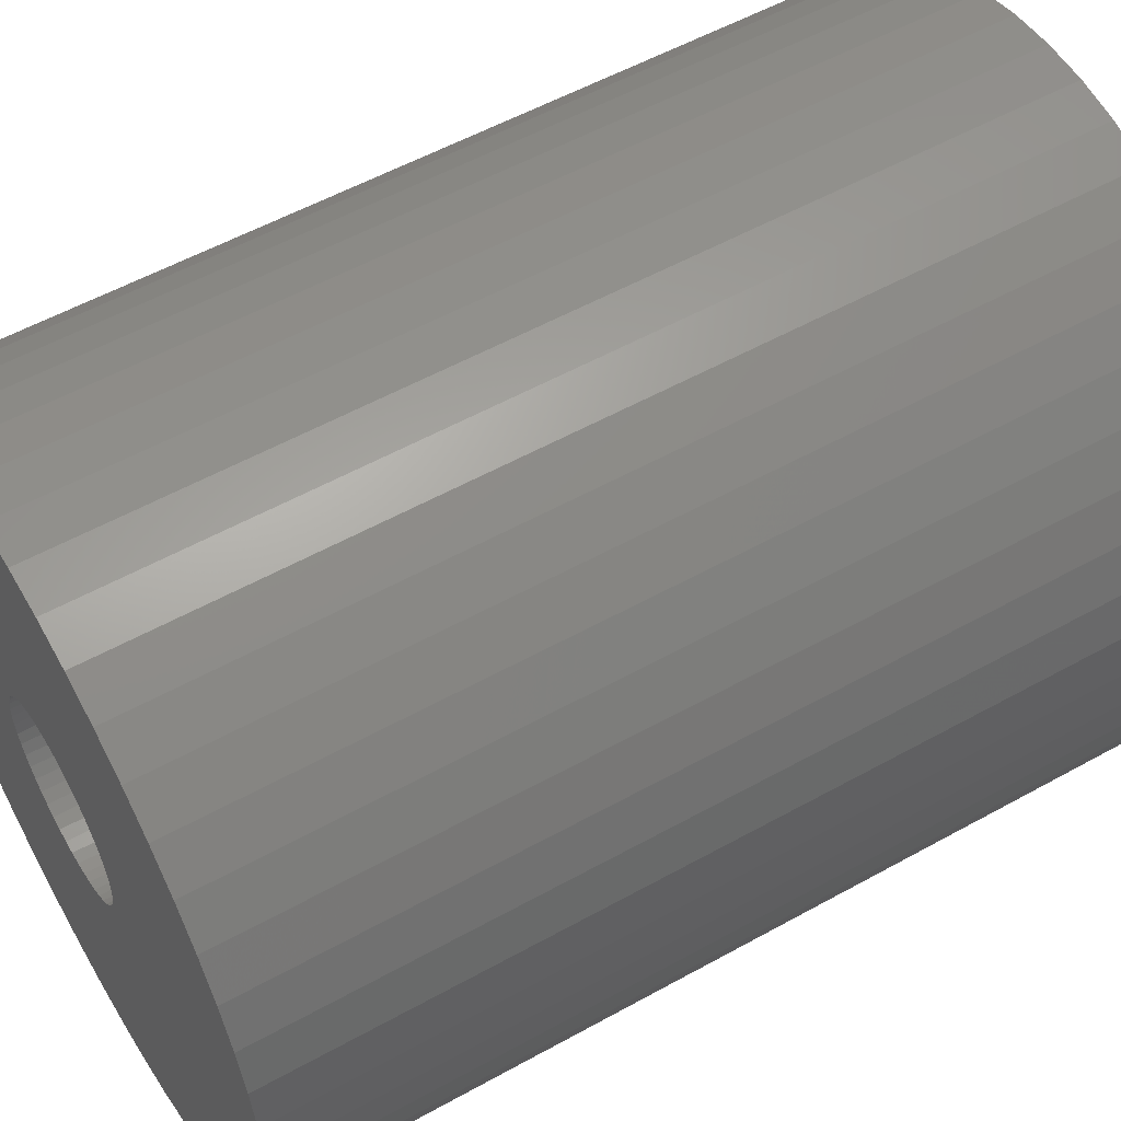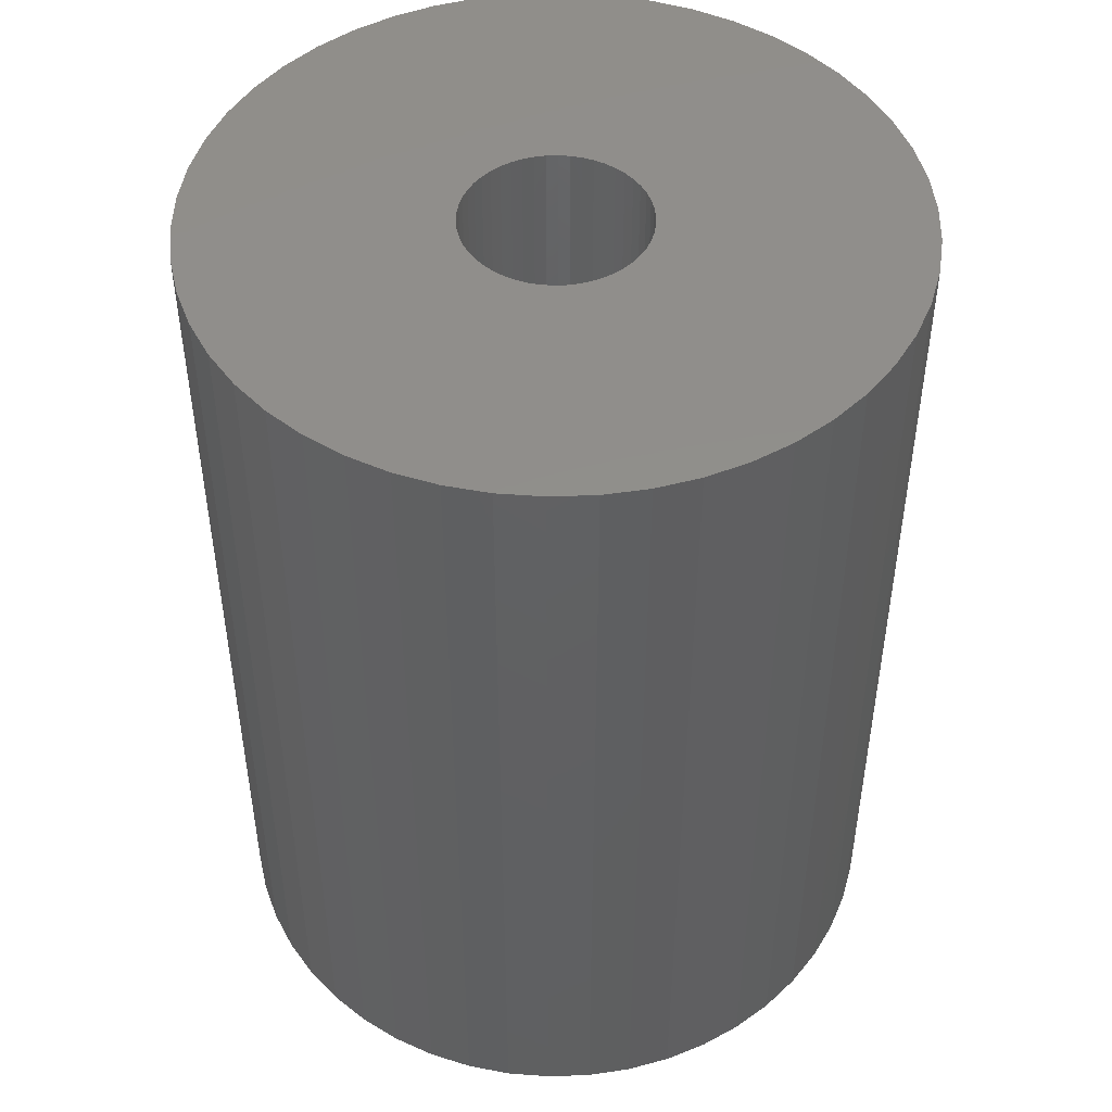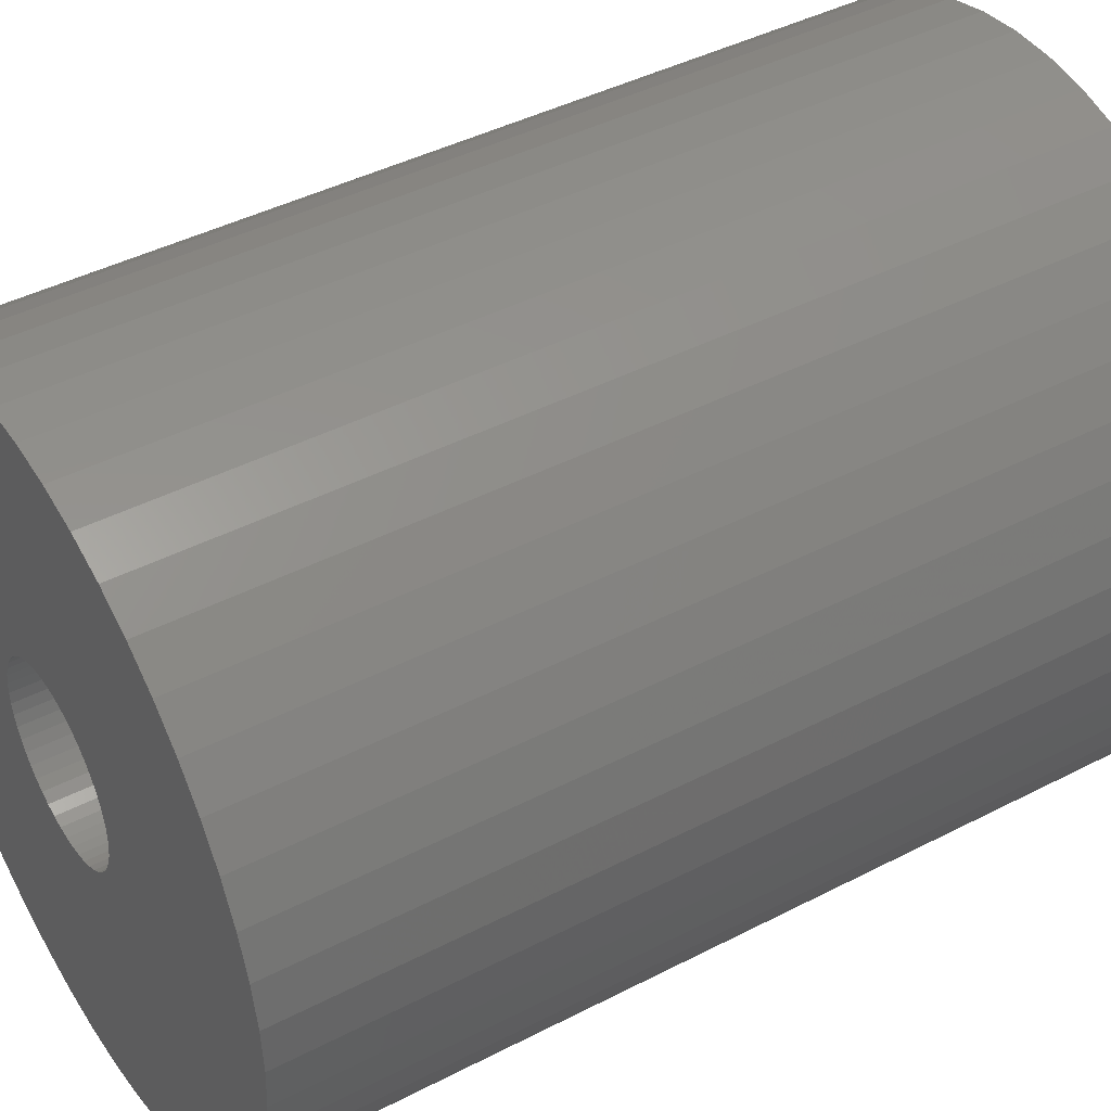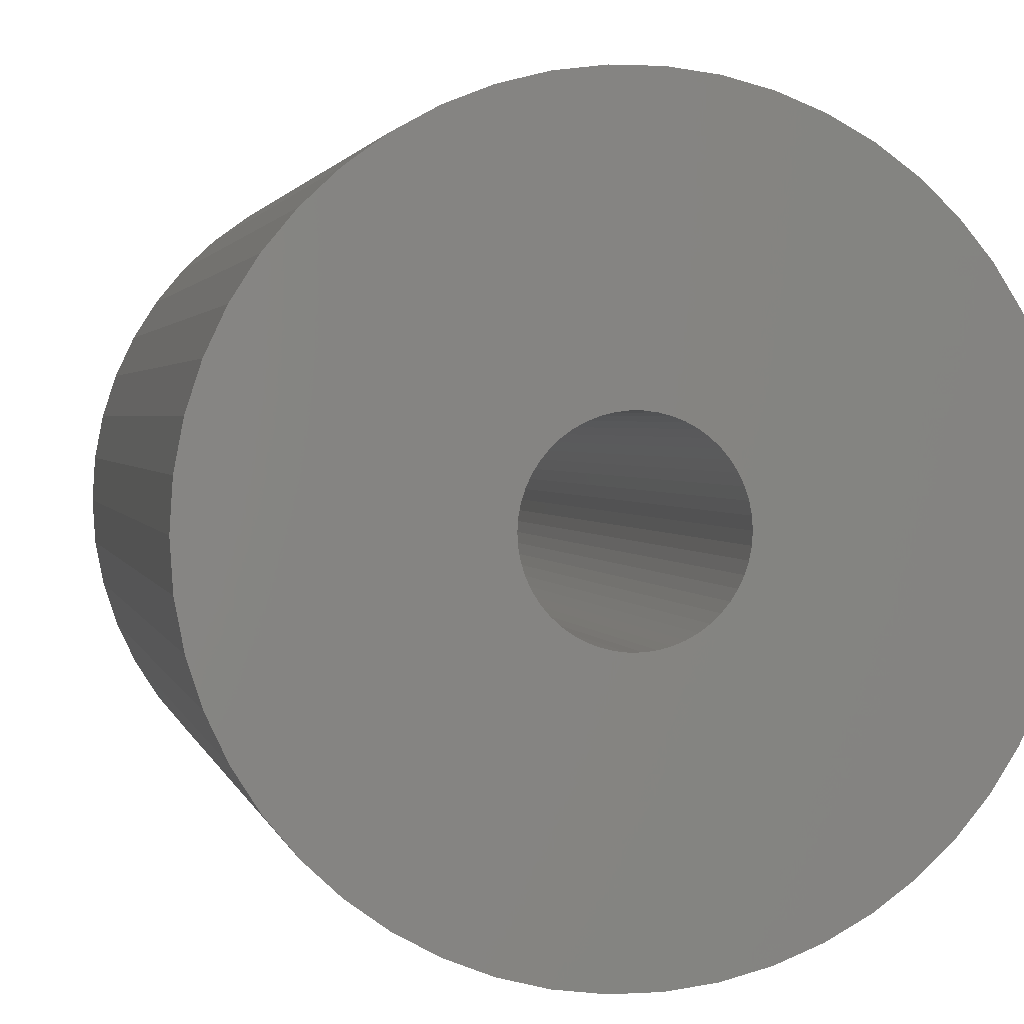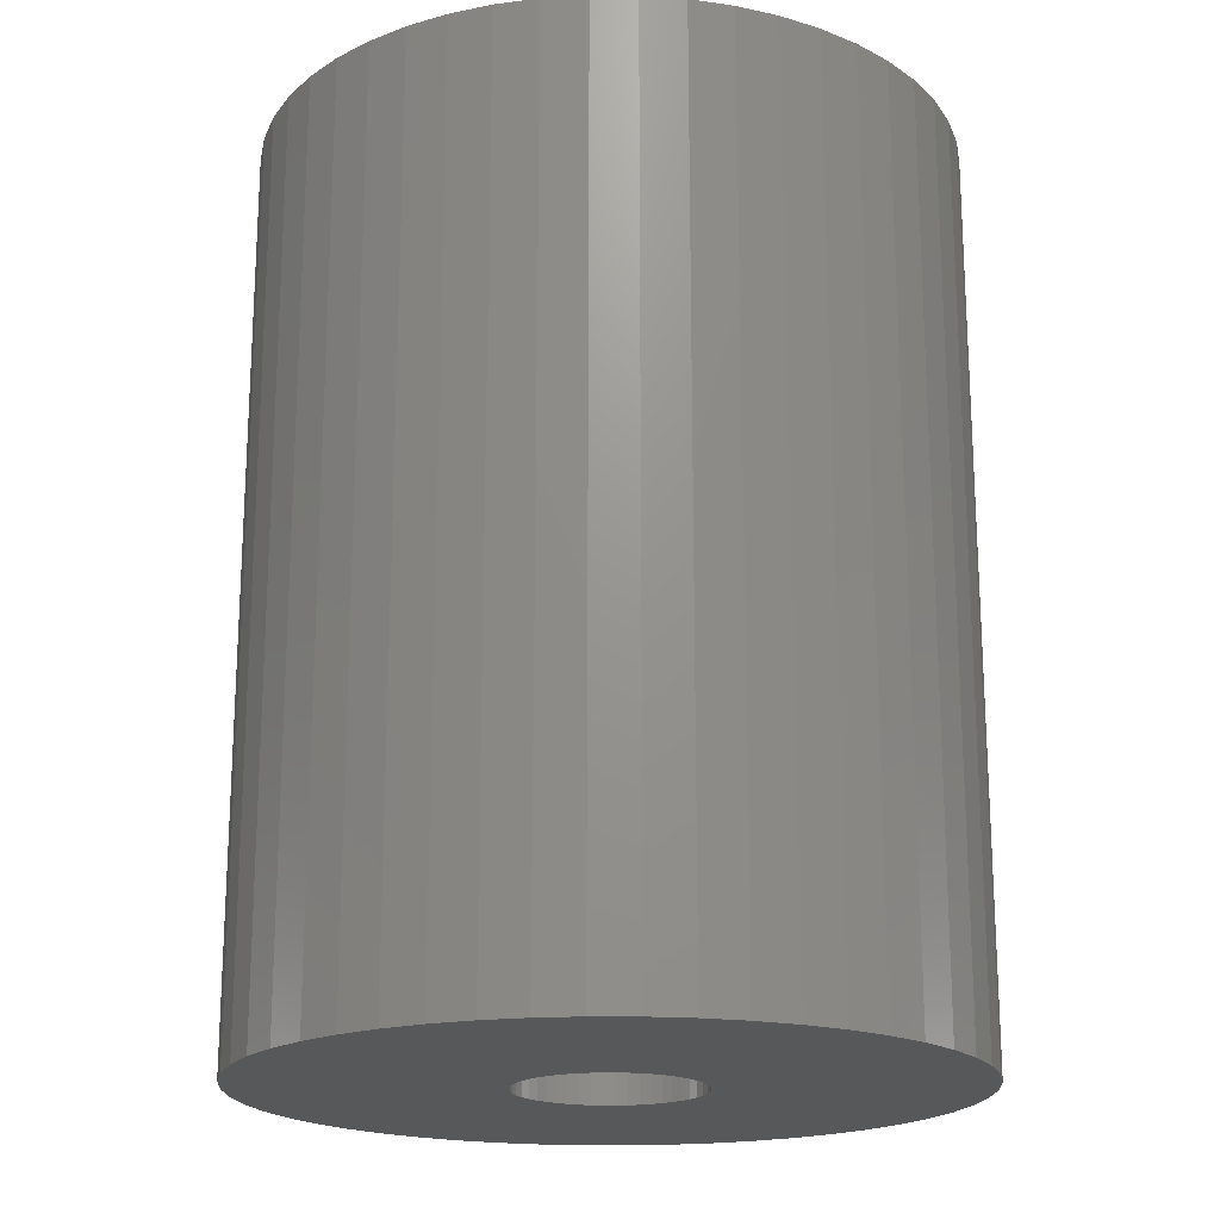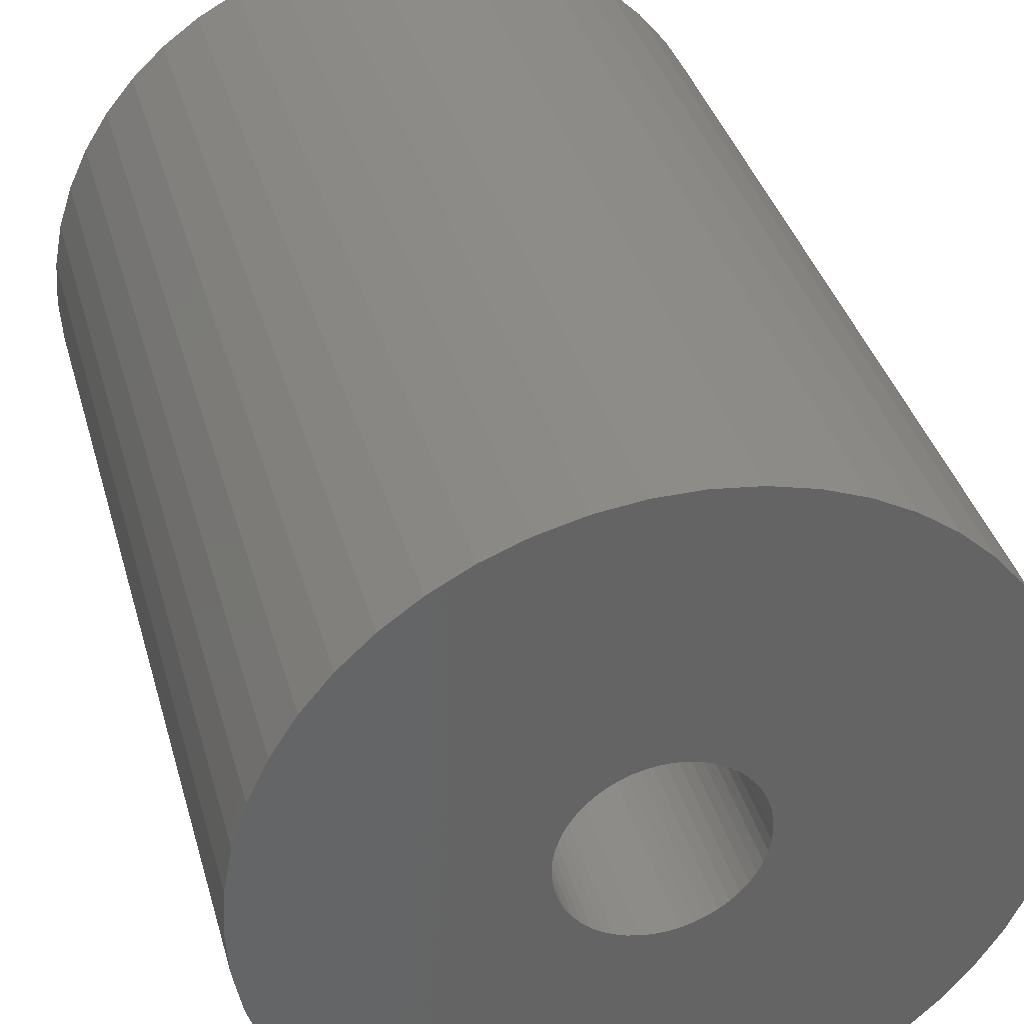
<metadata>
{"format":"stl","ext":"stl","renderer":"f3d","projection":"perspective","resolution":1024,"background":"white","views":[{"elev":55.1,"azim":59.6,"up":"+Y"},{"elev":47.7,"azim":40.9,"up":"+Z"},{"elev":43.2,"azim":58.5,"up":"+Y"},{"elev":1.9,"azim":168.2,"up":"+Y"},{"elev":-19.2,"azim":-137.4,"up":"+Z"},{"elev":37.1,"azim":-15.1,"up":"+Y"}]}
</metadata>
<code>
# stl→obj: 200 verts, 400 faces
v 23 0 30
v 22.82 2.883 -30
v 22.82 2.883 30
v 23 0 -30
v -23 0 -30
v -22.82 2.883 30
v -22.82 2.883 -30
v -23 0 30
v 1.444 22.95 -30
v -1.444 22.95 30
v 1.444 22.95 30
v -1.444 22.95 -30
v -1.444 -22.95 -30
v 1.444 -22.95 30
v -1.444 -22.95 30
v 1.444 -22.95 -30
v 16.77 15.74 -30
v 14.66 17.72 30
v 16.77 15.74 30
v 14.66 17.72 -30
v -14.66 17.72 -30
v -16.77 15.74 30
v -14.66 17.72 30
v -16.77 15.74 -30
v -7.107 21.87 -30
v -9.793 20.81 30
v -7.107 21.87 30
v -9.793 20.81 -30
v 20.16 -11.08 30
v 21.38 -8.467 -30
v 21.38 -8.467 30
v 20.16 -11.08 -30
v 21.38 8.467 30
v 20.16 11.08 -30
v 20.16 11.08 30
v 21.38 8.467 -30
v 9.793 20.81 -30
v 7.107 21.87 30
v 9.793 20.81 30
v 7.107 21.87 -30
v 4.31 22.59 30
v 4.31 22.59 -30
v 12.32 19.42 -30
v 12.32 19.42 30
v -21.38 8.467 -30
v -20.16 11.08 30
v -20.16 11.08 -30
v -21.38 8.467 30
v -18.61 13.52 -30
v -18.61 13.52 30
v -22.28 5.72 -30
v -22.28 5.72 30
v -4.31 22.59 30
v -4.31 22.59 -30
v 4.31 -22.59 30
v 4.31 -22.59 -30
v 22.28 5.72 30
v 22.28 5.72 -30
v 18.61 13.52 30
v 18.61 13.52 -30
v 6 0 30
v 5.953 0.752 30
v 22.82 -2.883 30
v 5.811 1.492 30
v 5.953 -0.752 30
v 5.579 2.209 30
v 22.28 -5.72 30
v 5.258 2.891 30
v 5.811 -1.492 30
v 4.854 3.527 30
v 4.374 4.107 30
v 5.579 -2.209 30
v 3.825 4.623 30
v 3.215 5.066 30
v 5.258 -2.891 30
v 2.555 5.429 30
v 18.61 -13.52 30
v 4.854 -3.527 30
v 1.854 5.706 30
v 1.124 5.894 30
v 0.3767 5.988 30
v -0.3767 5.988 30
v -1.124 5.894 30
v -1.854 5.706 30
v -2.555 5.429 30
v -3.215 5.066 30
v -12.32 19.42 30
v -3.825 4.623 30
v -4.374 4.107 30
v -4.854 3.527 30
v 16.77 -15.74 30
v 4.374 -4.107 30
v 14.66 -17.72 30
v 3.825 -4.623 30
v 12.32 -19.42 30
v 3.215 -5.066 30
v 9.793 -20.81 30
v 2.555 -5.429 30
v 7.107 -21.87 30
v 1.854 -5.706 30
v 1.124 -5.894 30
v 0.3767 -5.988 30
v -0.3767 -5.988 30
v -1.124 -5.894 30
v -4.31 -22.59 30
v -1.854 -5.706 30
v -7.107 -21.87 30
v -2.555 -5.429 30
v -9.793 -20.81 30
v -3.215 -5.066 30
v -12.32 -19.42 30
v -3.825 -4.623 30
v -14.66 -17.72 30
v -4.374 -4.107 30
v -16.77 -15.74 30
v -4.854 -3.527 30
v -18.61 -13.52 30
v -5.258 -2.891 30
v -20.16 -11.08 30
v -5.579 -2.209 30
v -21.38 -8.467 30
v -5.811 -1.492 30
v -22.28 -5.72 30
v -5.953 -0.752 30
v -22.82 -2.883 30
v -6 0 30
v -5.258 2.891 30
v -5.579 2.209 30
v -5.811 1.492 30
v -5.953 0.752 30
v -12.32 19.42 -30
v 22.82 -2.883 -30
v 18.61 -13.52 -30
v 16.77 -15.74 -30
v -16.77 -15.74 -30
v -14.66 -17.72 -30
v -20.16 -11.08 -30
v -21.38 -8.467 -30
v -18.61 -13.52 -30
v 6 0 -30
v 5.953 -0.752 -30
v 22.28 -5.72 -30
v 5.811 -1.492 -30
v 5.953 0.752 -30
v 5.579 -2.209 -30
v 5.258 -2.891 -30
v 5.811 1.492 -30
v 4.854 -3.527 -30
v 4.374 -4.107 -30
v 14.66 -17.72 -30
v 5.579 2.209 -30
v 3.825 -4.623 -30
v 12.32 -19.42 -30
v 3.215 -5.066 -30
v 9.793 -20.81 -30
v 5.258 2.891 -30
v 2.555 -5.429 -30
v 7.107 -21.87 -30
v 4.854 3.527 -30
v 1.854 -5.706 -30
v 1.124 -5.894 -30
v 0.3767 -5.988 -30
v -0.3767 -5.988 -30
v -1.124 -5.894 -30
v -4.31 -22.59 -30
v -1.854 -5.706 -30
v -7.107 -21.87 -30
v -2.555 -5.429 -30
v -9.793 -20.81 -30
v -3.215 -5.066 -30
v -12.32 -19.42 -30
v -3.825 -4.623 -30
v -4.374 -4.107 -30
v -4.854 -3.527 -30
v 4.374 4.107 -30
v 3.825 4.623 -30
v 3.215 5.066 -30
v 2.555 5.429 -30
v 1.854 5.706 -30
v 1.124 5.894 -30
v 0.3767 5.988 -30
v -0.3767 5.988 -30
v -1.124 5.894 -30
v -1.854 5.706 -30
v -2.555 5.429 -30
v -3.215 5.066 -30
v -3.825 4.623 -30
v -4.374 4.107 -30
v -4.854 3.527 -30
v -5.258 2.891 -30
v -5.579 2.209 -30
v -5.811 1.492 -30
v -5.953 0.752 -30
v -6 0 -30
v -5.258 -2.891 -30
v -5.579 -2.209 -30
v -5.811 -1.492 -30
v -22.28 -5.72 -30
v -5.953 -0.752 -30
v -22.82 -2.883 -30
f 1 2 3
f 2 1 4
f 5 6 7
f 6 5 8
f 9 10 11
f 10 9 12
f 13 14 15
f 14 13 16
f 17 18 19
f 18 17 20
f 21 22 23
f 22 21 24
f 25 26 27
f 26 25 28
f 29 30 31
f 30 29 32
f 33 34 35
f 34 33 36
f 37 38 39
f 38 37 40
f 40 41 38
f 41 40 42
f 43 39 44
f 39 43 37
f 45 46 47
f 46 45 48
f 49 22 24
f 22 49 50
f 51 48 45
f 48 51 52
f 12 53 10
f 53 12 54
f 16 55 14
f 55 16 56
f 57 36 33
f 36 57 58
f 3 58 57
f 58 3 2
f 59 17 19
f 17 59 60
f 35 60 59
f 60 35 34
f 42 11 41
f 11 42 9
f 20 44 18
f 44 20 43
f 47 50 49
f 50 47 46
f 7 52 51
f 52 7 6
f 61 1 3
f 62 3 57
f 1 61 63
f 64 57 33
f 65 63 61
f 66 33 35
f 63 65 67
f 68 35 59
f 69 67 65
f 70 59 19
f 67 69 31
f 71 19 18
f 72 31 69
f 73 18 44
f 31 72 29
f 74 44 39
f 75 29 72
f 76 39 38
f 29 75 77
f 78 77 75
f 3 62 61
f 57 64 62
f 33 66 64
f 35 68 66
f 59 70 68
f 19 71 70
f 79 38 41
f 18 73 71
f 44 74 73
f 39 76 74
f 38 79 76
f 80 41 11
f 41 80 79
f 11 81 80
f 11 82 81
f 10 82 11
f 82 10 83
f 53 83 10
f 83 53 84
f 27 84 53
f 84 27 85
f 26 85 27
f 85 26 86
f 87 86 26
f 86 87 88
f 23 88 87
f 88 23 89
f 22 89 23
f 50 90 22
f 89 22 90
f 77 78 91
f 92 91 78
f 91 92 93
f 94 93 92
f 93 94 95
f 96 95 94
f 95 96 97
f 98 97 96
f 97 98 99
f 100 99 98
f 99 100 55
f 101 55 100
f 55 101 14
f 102 14 101
f 103 14 102
f 15 103 104
f 103 15 14
f 105 104 106
f 107 106 108
f 109 108 110
f 111 110 112
f 104 105 15
f 113 112 114
f 115 114 116
f 117 116 118
f 119 118 120
f 121 120 122
f 123 122 124
f 106 107 105
f 125 124 126
f 90 50 127
f 46 127 50
f 108 109 107
f 127 46 128
f 110 111 109
f 48 128 46
f 112 113 111
f 128 48 129
f 114 115 113
f 52 129 48
f 116 117 115
f 129 52 130
f 118 119 117
f 6 130 52
f 120 121 119
f 130 6 126
f 122 123 121
f 8 126 6
f 124 125 123
f 126 8 125
f 28 87 26
f 87 28 131
f 131 23 87
f 23 131 21
f 54 27 53
f 27 54 25
f 63 4 1
f 4 63 132
f 91 133 77
f 133 91 134
f 135 113 115
f 113 135 136
f 137 121 138
f 121 137 119
f 135 117 139
f 117 135 115
f 140 4 132
f 141 132 142
f 4 140 2
f 143 142 30
f 144 2 140
f 145 30 32
f 2 144 58
f 146 32 133
f 147 58 144
f 148 133 134
f 58 147 36
f 149 134 150
f 151 36 147
f 152 150 153
f 36 151 34
f 154 153 155
f 156 34 151
f 157 155 158
f 34 156 60
f 159 60 156
f 132 141 140
f 142 143 141
f 30 145 143
f 32 146 145
f 133 148 146
f 134 149 148
f 160 158 56
f 150 152 149
f 153 154 152
f 155 157 154
f 158 160 157
f 161 56 16
f 56 161 160
f 16 162 161
f 16 163 162
f 13 163 16
f 163 13 164
f 165 164 13
f 164 165 166
f 167 166 165
f 166 167 168
f 169 168 167
f 168 169 170
f 171 170 169
f 170 171 172
f 136 172 171
f 172 136 173
f 135 173 136
f 139 174 135
f 173 135 174
f 60 159 17
f 175 17 159
f 17 175 20
f 176 20 175
f 20 176 43
f 177 43 176
f 43 177 37
f 178 37 177
f 37 178 40
f 179 40 178
f 40 179 42
f 180 42 179
f 42 180 9
f 181 9 180
f 182 9 181
f 12 182 183
f 182 12 9
f 54 183 184
f 25 184 185
f 28 185 186
f 131 186 187
f 183 54 12
f 21 187 188
f 24 188 189
f 49 189 190
f 47 190 191
f 45 191 192
f 51 192 193
f 184 25 54
f 7 193 194
f 174 139 195
f 137 195 139
f 185 28 25
f 195 137 196
f 186 131 28
f 138 196 137
f 187 21 131
f 196 138 197
f 188 24 21
f 198 197 138
f 189 49 24
f 197 198 199
f 190 47 49
f 200 199 198
f 191 45 47
f 199 200 194
f 192 51 45
f 5 194 200
f 193 7 51
f 194 5 7
f 155 95 97
f 95 155 153
f 31 142 67
f 142 31 30
f 77 32 29
f 32 77 133
f 138 123 198
f 123 138 121
f 150 91 93
f 91 150 134
f 158 97 99
f 97 158 155
f 56 99 55
f 99 56 158
f 67 132 63
f 132 67 142
f 165 15 105
f 15 165 13
f 136 111 113
f 111 136 171
f 139 119 137
f 119 139 117
f 198 125 200
f 125 198 123
f 200 8 5
f 8 200 125
f 153 93 95
f 93 153 150
f 167 105 107
f 105 167 165
f 169 107 109
f 107 169 167
f 171 109 111
f 109 171 169
f 140 62 144
f 62 140 61
f 126 193 130
f 193 126 194
f 182 81 82
f 81 182 181
f 162 103 102
f 103 162 163
f 176 71 73
f 71 176 175
f 188 88 89
f 88 188 187
f 185 84 85
f 84 185 184
f 151 68 156
f 68 151 66
f 144 64 147
f 64 144 62
f 179 76 79
f 76 179 178
f 180 79 80
f 79 180 179
f 178 74 76
f 74 178 177
f 128 190 127
f 190 128 191
f 129 191 128
f 191 129 192
f 183 82 83
f 82 183 182
f 161 102 101
f 102 161 162
f 157 100 98
f 100 157 160
f 147 66 151
f 66 147 64
f 159 71 175
f 71 159 70
f 156 70 159
f 70 156 68
f 181 80 81
f 80 181 180
f 177 73 74
f 73 177 176
f 127 189 90
f 189 127 190
f 90 188 89
f 188 90 189
f 130 192 129
f 192 130 193
f 186 85 86
f 85 186 185
f 187 86 88
f 86 187 186
f 184 83 84
f 83 184 183
f 141 61 140
f 61 141 65
f 149 94 92
f 94 149 152
f 143 65 141
f 65 143 69
f 118 196 120
f 196 118 195
f 116 195 118
f 195 116 174
f 146 72 145
f 72 146 75
f 149 78 148
f 78 149 92
f 114 174 116
f 174 114 173
f 120 197 122
f 197 120 196
f 160 101 100
f 101 160 161
f 152 96 94
f 96 152 154
f 154 98 96
f 98 154 157
f 145 69 143
f 69 145 72
f 148 75 146
f 75 148 78
f 163 104 103
f 104 163 164
f 166 108 106
f 108 166 168
f 164 106 104
f 106 164 166
f 122 199 124
f 199 122 197
f 124 194 126
f 194 124 199
f 168 110 108
f 110 168 170
f 170 112 110
f 112 170 172
f 172 114 112
f 114 172 173

</code>
